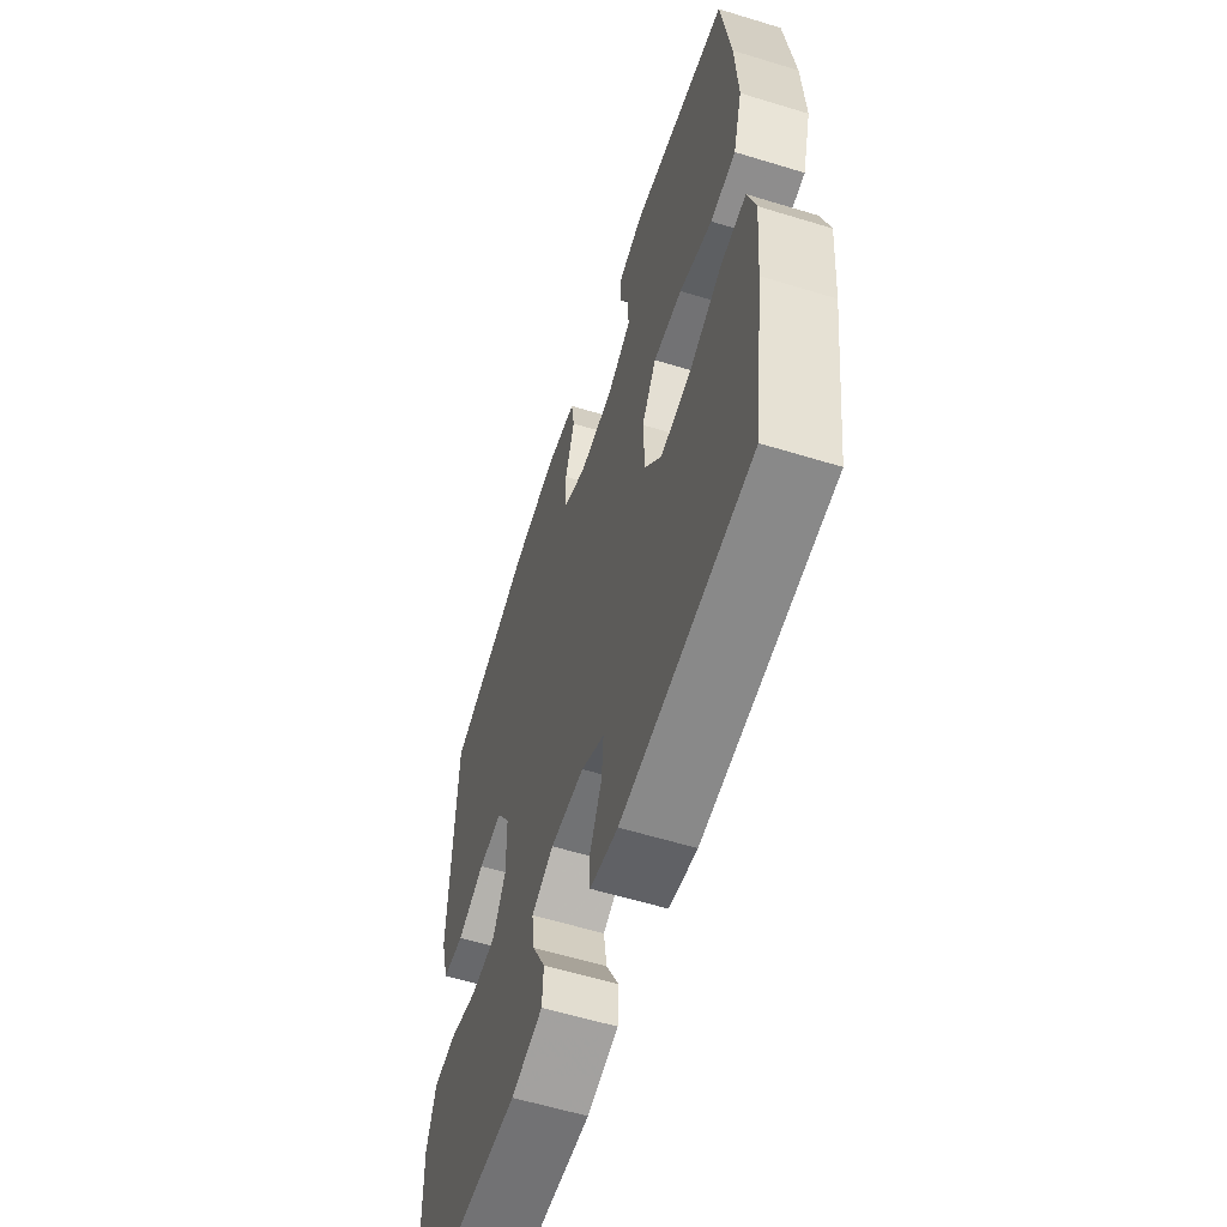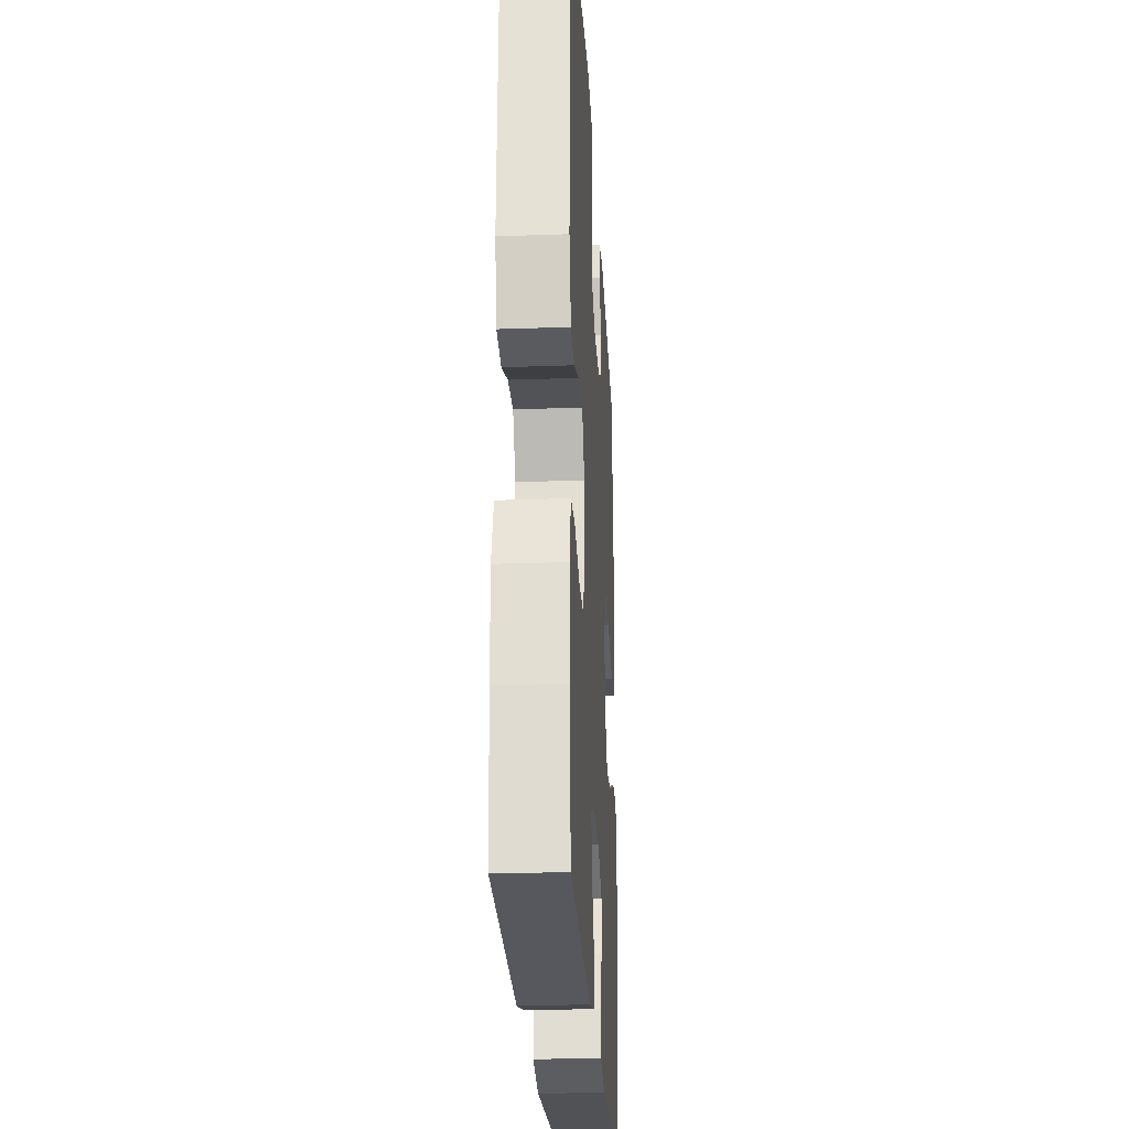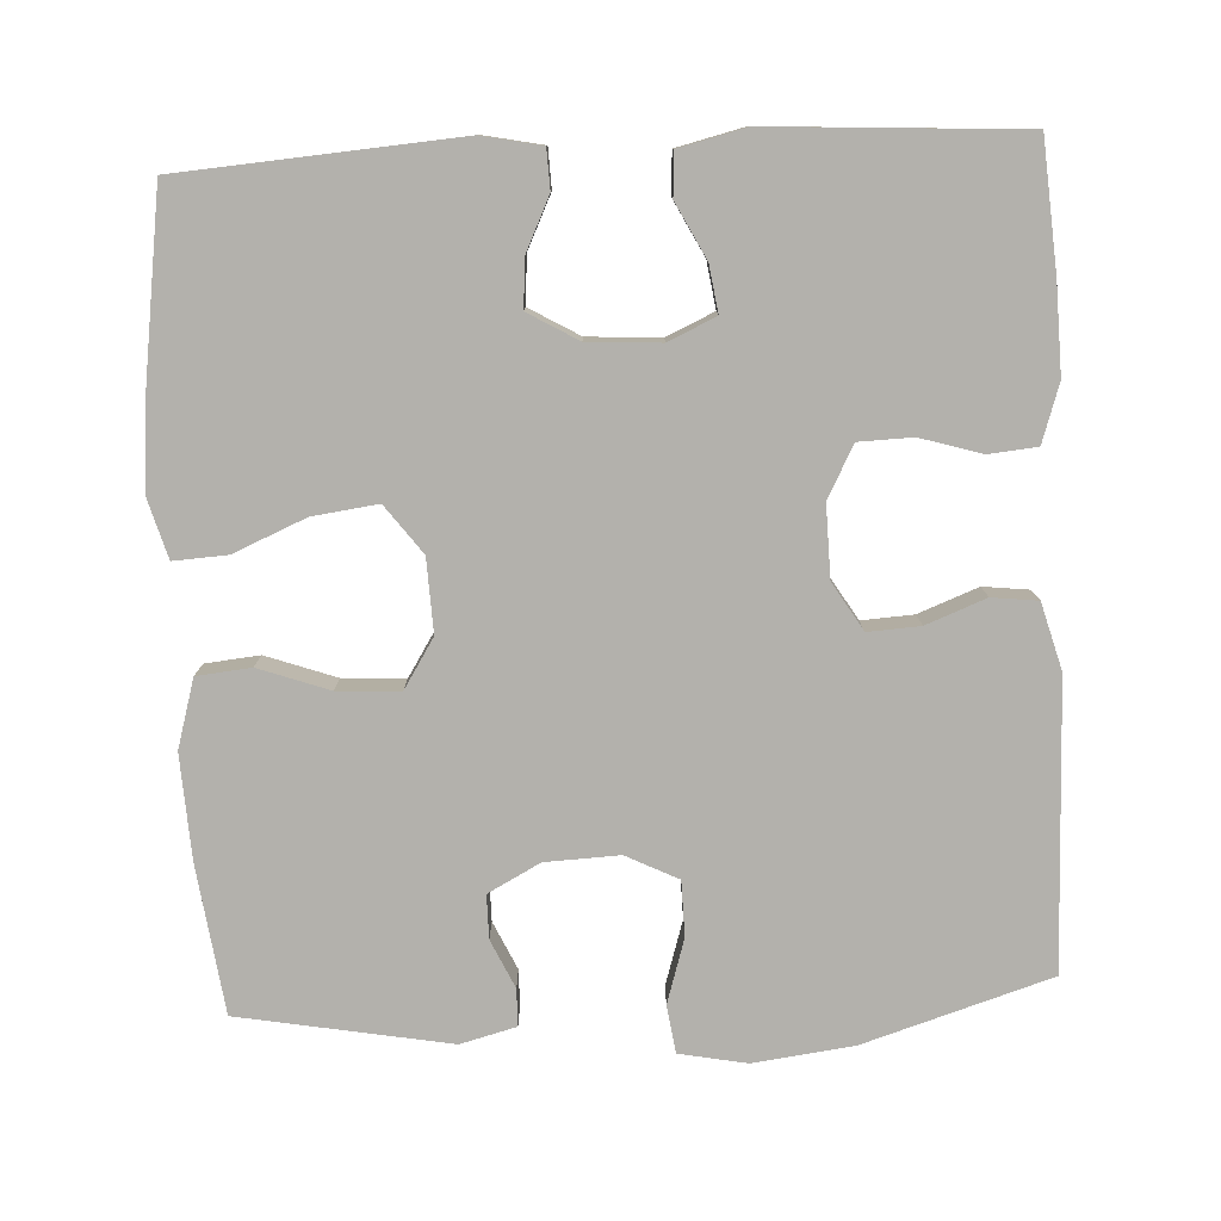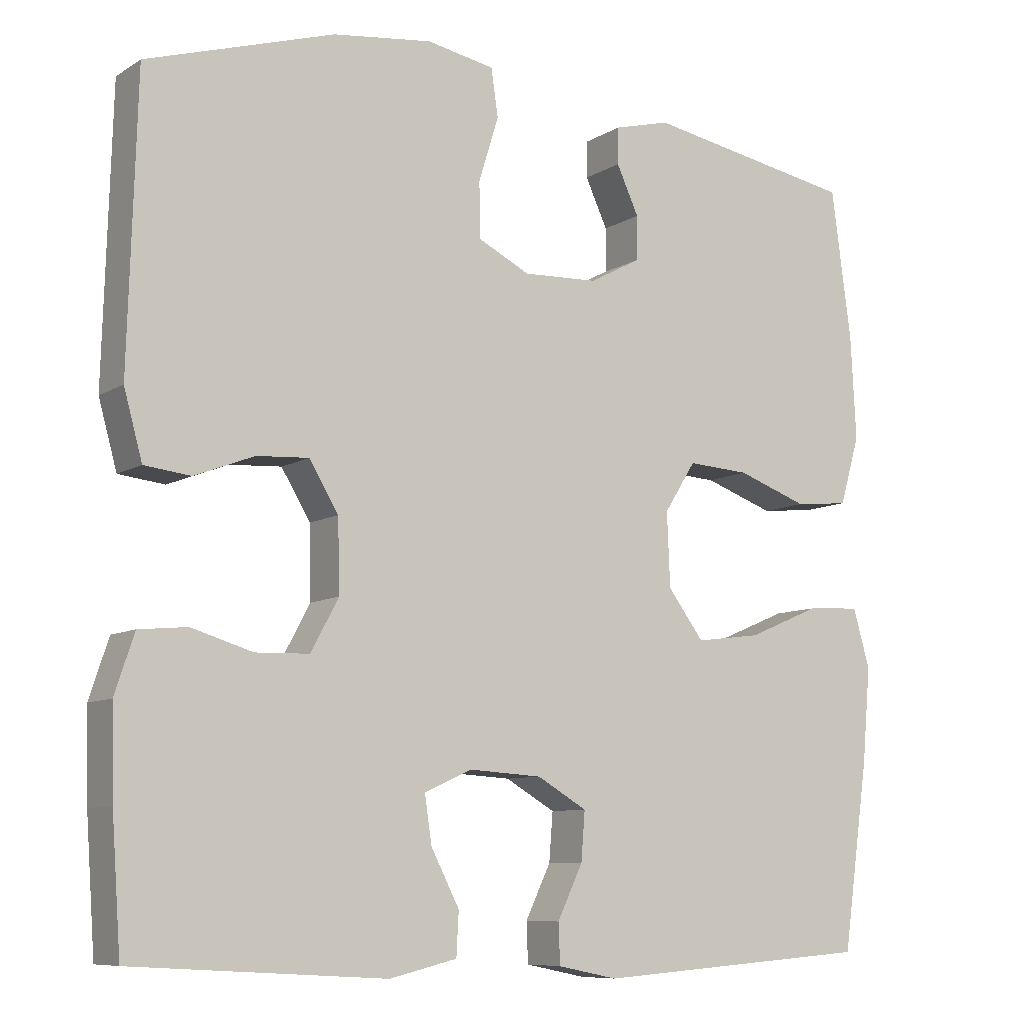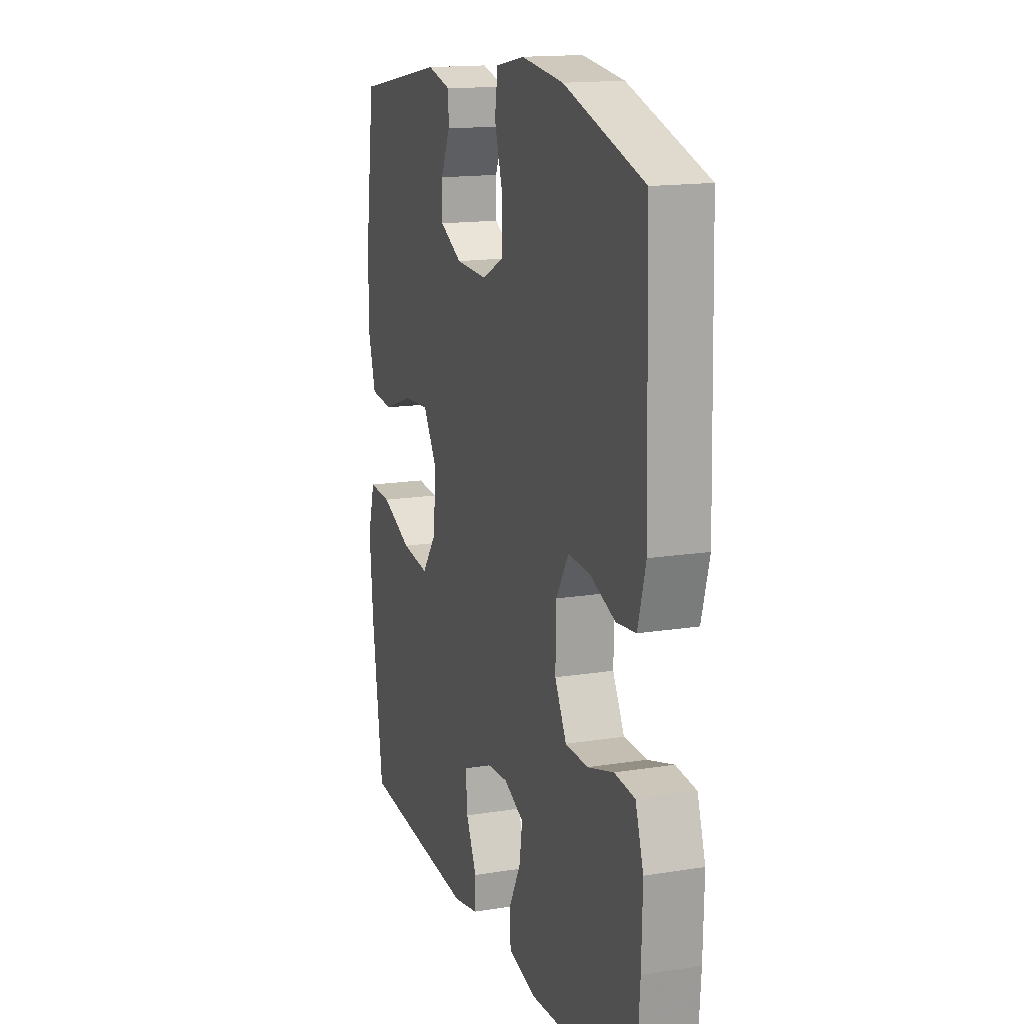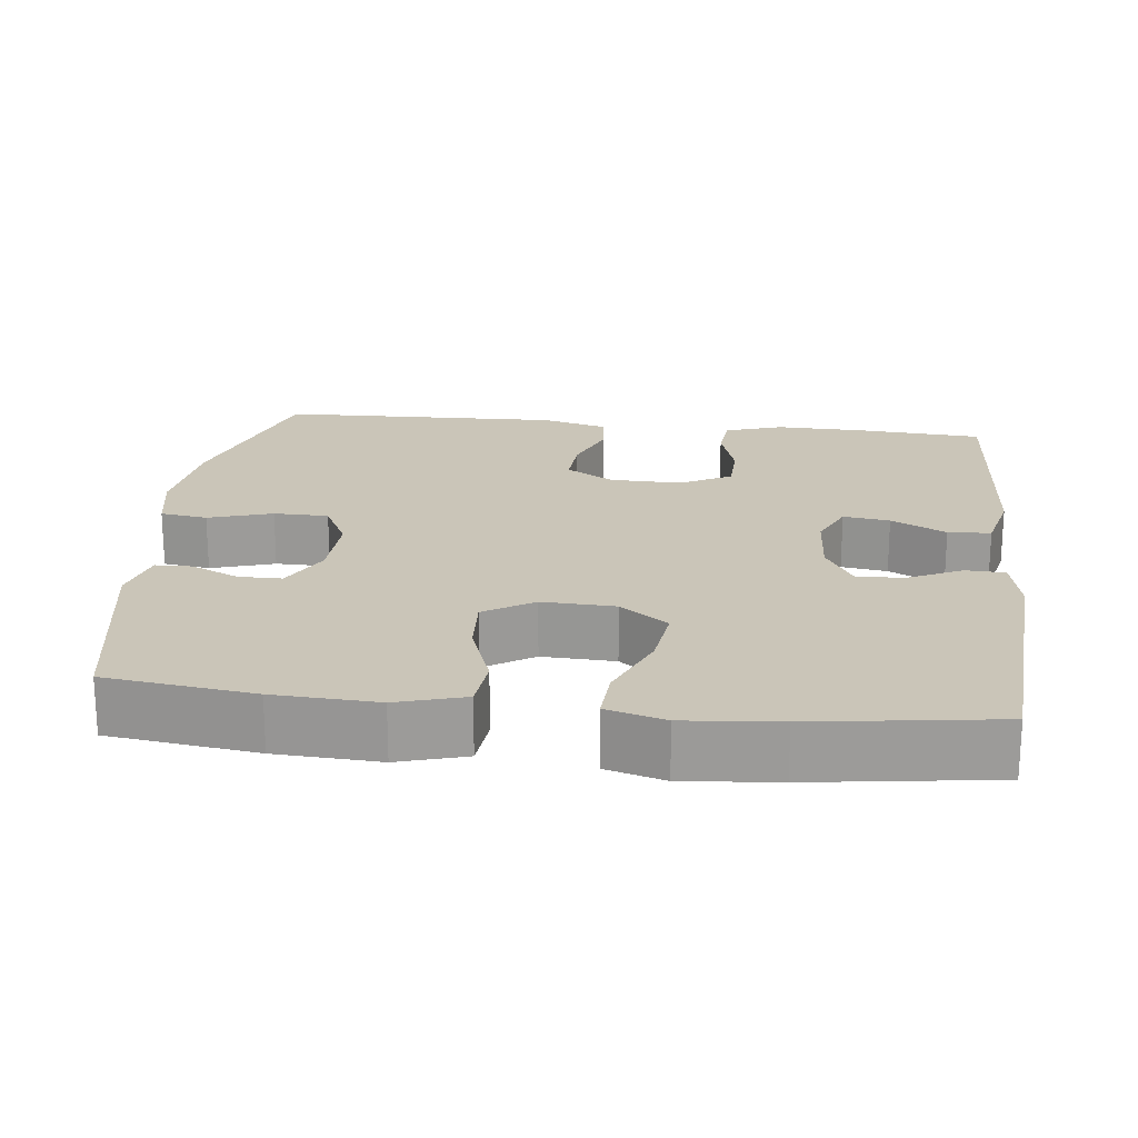
<metadata>
{"format":"obj","ext":"obj","renderer":"f3d","projection":"perspective","resolution":1024,"background":"white","views":[{"elev":-59.1,"azim":72.5,"up":"+Z"},{"elev":-25.4,"azim":-86.7,"up":"+Z"},{"elev":-79.0,"azim":-177.1,"up":"+Y"},{"elev":-8.6,"azim":-32.4,"up":"+Z"},{"elev":15.6,"azim":-108.7,"up":"+Z"},{"elev":20.5,"azim":96.5,"up":"+Y"}]}
</metadata>
<code>
v -0.5 0.07 0.5
v -0.255 0.07 0.576
v -0.125 0.07 0.592
v -0.037 0.07 0.575
v -0.028 0.07 0.513
v -0.054 0.07 0.429
v -0.053 0.07 0.357
v 0.015 0.07 0.323
v 0.112 0.07 0.327
v 0.18 0.07 0.363
v 0.18 0.07 0.42
v 0.151 0.07 0.483
v 0.152 0.07 0.531
v 0.225 0.07 0.55
v 0.5 0.07 0.5
v 0.526 0.07 0.305
v 0.533 0.07 0.169
v 0.507 0.07 0.08
v 0.436 0.07 0.073
v 0.344 0.07 0.106
v 0.263 0.07 0.111
v 0.222 0.07 0.046
v 0.226 0.07 -0.05
v 0.273 0.07 -0.113
v 0.358 0.07 -0.102
v 0.453 0.07 -0.062
v 0.523 0.07 -0.058
v 0.545 0.07 -0.135
v 0.534 0.07 -0.259
v 0.5 0.07 -0.5
v 0.138 0.07 -0.526
v 0.06 0.07 -0.51
v 0.058 0.07 -0.458
v 0.091 0.07 -0.389
v 0.096 0.07 -0.326
v 0.031 0.07 -0.288
v -0.064 0.07 -0.282
v -0.126 0.07 -0.31
v -0.117 0.07 -0.371
v -0.08 0.07 -0.443
v -0.083 0.07 -0.499
v -0.171 0.07 -0.52
v -0.5 0.07 -0.5
v -0.512 0.07 -0.332
v -0.515 0.07 -0.217
v -0.49 0.07 -0.141
v -0.427 0.07 -0.135
v -0.347 0.07 -0.159
v -0.277 0.07 -0.157
v -0.241 0.07 -0.09
v -0.243 0.07 0.004
v -0.281 0.07 0.067
v -0.349 0.07 0.063
v -0.427 0.07 0.033
v -0.487 0.07 0.04
v -0.511 0.07 0.127
v -0.5 0 0.5
v -0.255 0 0.576
v -0.125 0 0.592
v -0.037 0 0.575
v -0.028 0 0.513
v -0.054 0 0.429
v -0.053 0 0.357
v 0.015 0 0.323
v 0.112 0 0.327
v 0.18 0 0.363
v 0.18 0 0.42
v 0.151 0 0.483
v 0.152 0 0.531
v 0.225 0 0.55
v 0.5 0 0.5
v 0.526 0 0.305
v 0.533 0 0.169
v 0.507 0 0.08
v 0.436 0 0.073
v 0.344 0 0.106
v 0.263 0 0.111
v 0.222 0 0.046
v 0.226 0 -0.05
v 0.273 0 -0.113
v 0.358 0 -0.102
v 0.453 0 -0.062
v 0.523 0 -0.058
v 0.545 0 -0.135
v 0.534 0 -0.259
v 0.5 0 -0.5
v 0.138 0 -0.526
v 0.06 0 -0.51
v 0.058 0 -0.458
v 0.091 0 -0.389
v 0.096 0 -0.326
v 0.031 0 -0.288
v -0.064 0 -0.282
v -0.126 0 -0.31
v -0.117 0 -0.371
v -0.08 0 -0.443
v -0.083 0 -0.499
v -0.171 0 -0.52
v -0.5 0 -0.5
v -0.512 0 -0.332
v -0.515 0 -0.217
v -0.49 0 -0.141
v -0.427 0 -0.135
v -0.347 0 -0.159
v -0.277 0 -0.157
v -0.241 0 -0.09
v -0.243 0 0.004
v -0.281 0 0.067
v -0.349 0 0.063
v -0.427 0 0.033
v -0.487 0 0.04
v -0.511 0 0.127
f 4 5 6
f 3 4 6
f 2 3 6
f 1 2 6
f 56 1 6
f 55 56 6
f 54 55 6
f 53 54 6
f 52 53 6 7
f 51 52 7 8
f 50 51 8 9
f 49 50 9 10
f 46 47 48
f 45 46 48
f 44 45 48
f 43 44 48
f 42 43 48
f 41 42 48
f 40 41 48
f 39 40 48
f 38 39 48 49
f 37 38 49 10
f 32 33 34
f 31 32 34
f 30 31 34
f 29 30 34
f 28 29 34
f 27 28 34
f 26 27 34
f 25 26 34
f 24 25 34 35
f 23 24 35 36
f 18 19 20
f 17 18 20
f 16 17 20
f 15 16 20
f 14 15 20
f 13 14 20
f 12 13 20
f 11 12 20
f 10 11 20 21
f 36 37 10
f 23 36 10
f 22 23 10
f 10 21 22
f 62 61 60
f 62 60 59
f 62 59 58
f 62 58 57
f 62 57 112
f 62 112 111
f 62 111 110
f 62 110 109
f 63 62 109 108
f 64 63 108 107
f 65 64 107 106
f 66 65 106 105
f 104 103 102
f 104 102 101
f 104 101 100
f 104 100 99
f 104 99 98
f 104 98 97
f 104 97 96
f 104 96 95
f 105 104 95 94
f 66 105 94 93
f 90 89 88
f 90 88 87
f 90 87 86
f 90 86 85
f 90 85 84
f 90 84 83
f 90 83 82
f 90 82 81
f 91 90 81 80
f 92 91 80 79
f 76 75 74
f 76 74 73
f 76 73 72
f 76 72 71
f 76 71 70
f 76 70 69
f 76 69 68
f 76 68 67
f 77 76 67 66
f 66 93 92
f 66 92 79
f 66 79 78
f 78 77 66
f 1 57 58 2
f 2 58 59 3
f 3 59 60 4
f 4 60 61 5
f 5 61 62 6
f 6 62 63 7
f 7 63 64 8
f 8 64 65 9
f 9 65 66 10
f 10 66 67 11
f 11 67 68 12
f 12 68 69 13
f 13 69 70 14
f 14 70 71 15
f 15 71 72 16
f 16 72 73 17
f 17 73 74 18
f 18 74 75 19
f 19 75 76 20
f 20 76 77 21
f 21 77 78 22
f 22 78 79 23
f 23 79 80 24
f 24 80 81 25
f 25 81 82 26
f 26 82 83 27
f 27 83 84 28
f 28 84 85 29
f 29 85 86 30
f 30 86 87 31
f 31 87 88 32
f 32 88 89 33
f 33 89 90 34
f 34 90 91 35
f 35 91 92 36
f 36 92 93 37
f 37 93 94 38
f 38 94 95 39
f 39 95 96 40
f 40 96 97 41
f 41 97 98 42
f 42 98 99 43
f 43 99 100 44
f 44 100 101 45
f 45 101 102 46
f 46 102 103 47
f 47 103 104 48
f 48 104 105 49
f 49 105 106 50
f 50 106 107 51
f 51 107 108 52
f 52 108 109 53
f 53 109 110 54
f 54 110 111 55
f 55 111 112 56
f 56 112 57 1

</code>
